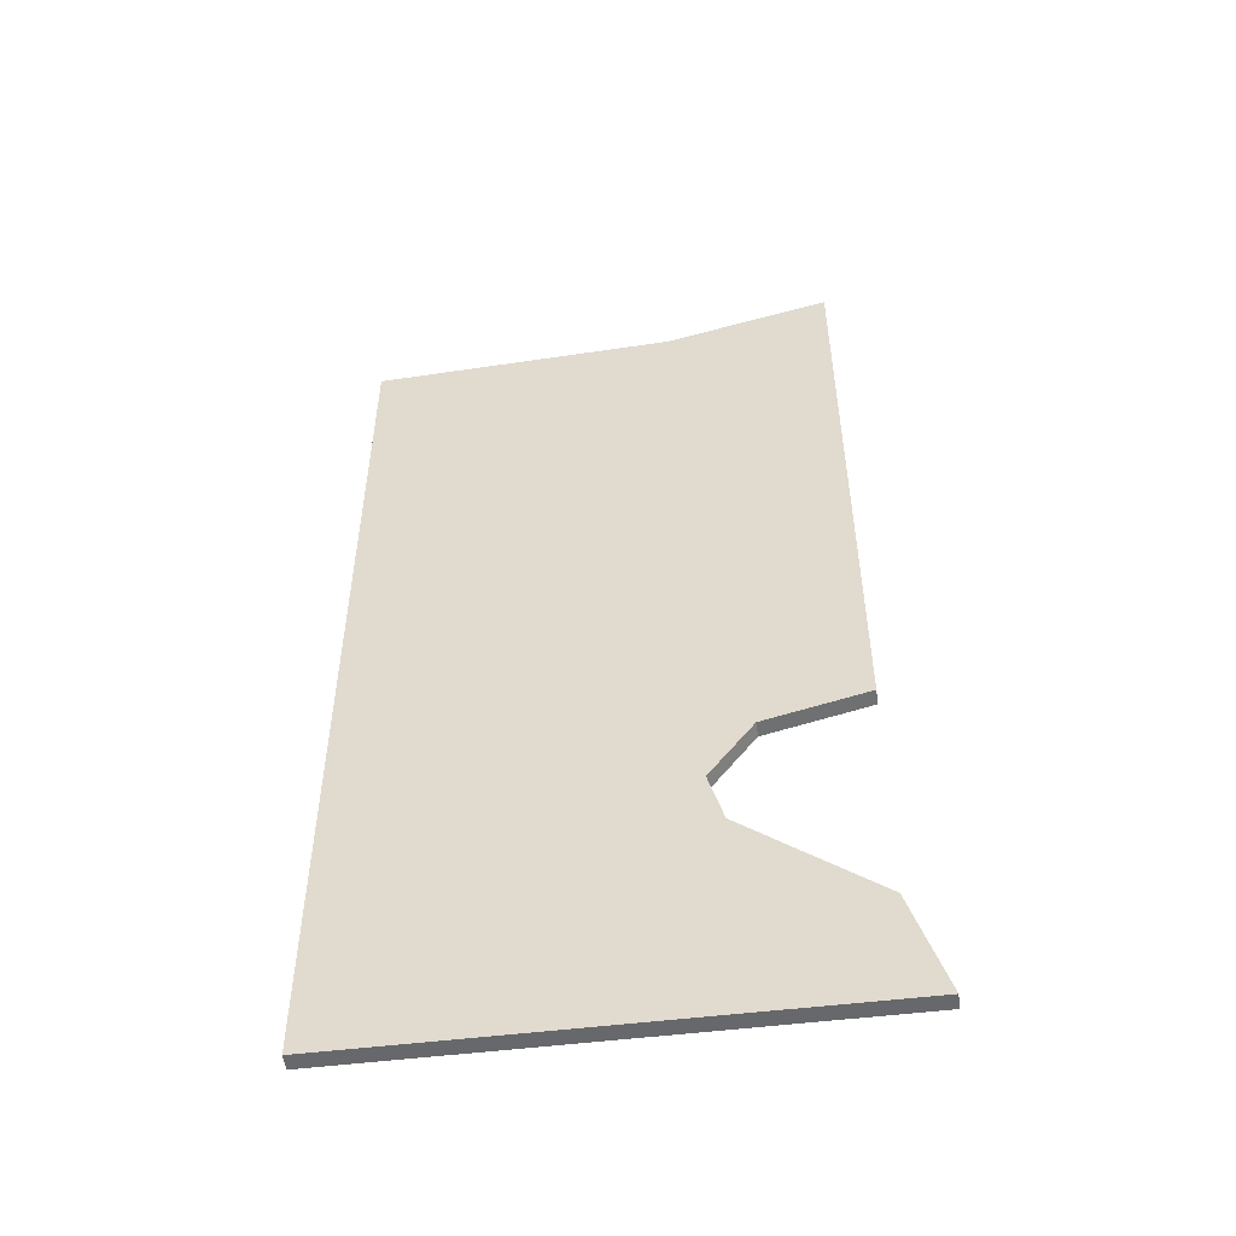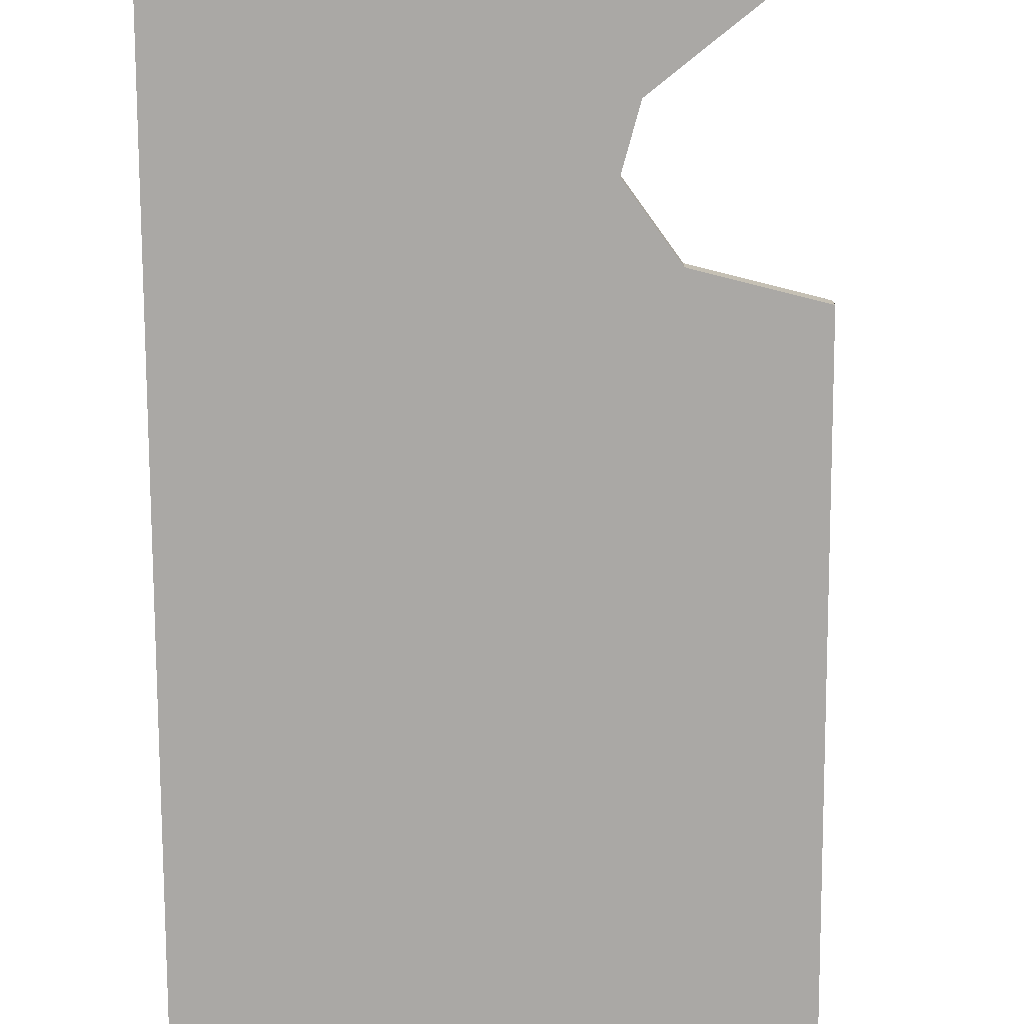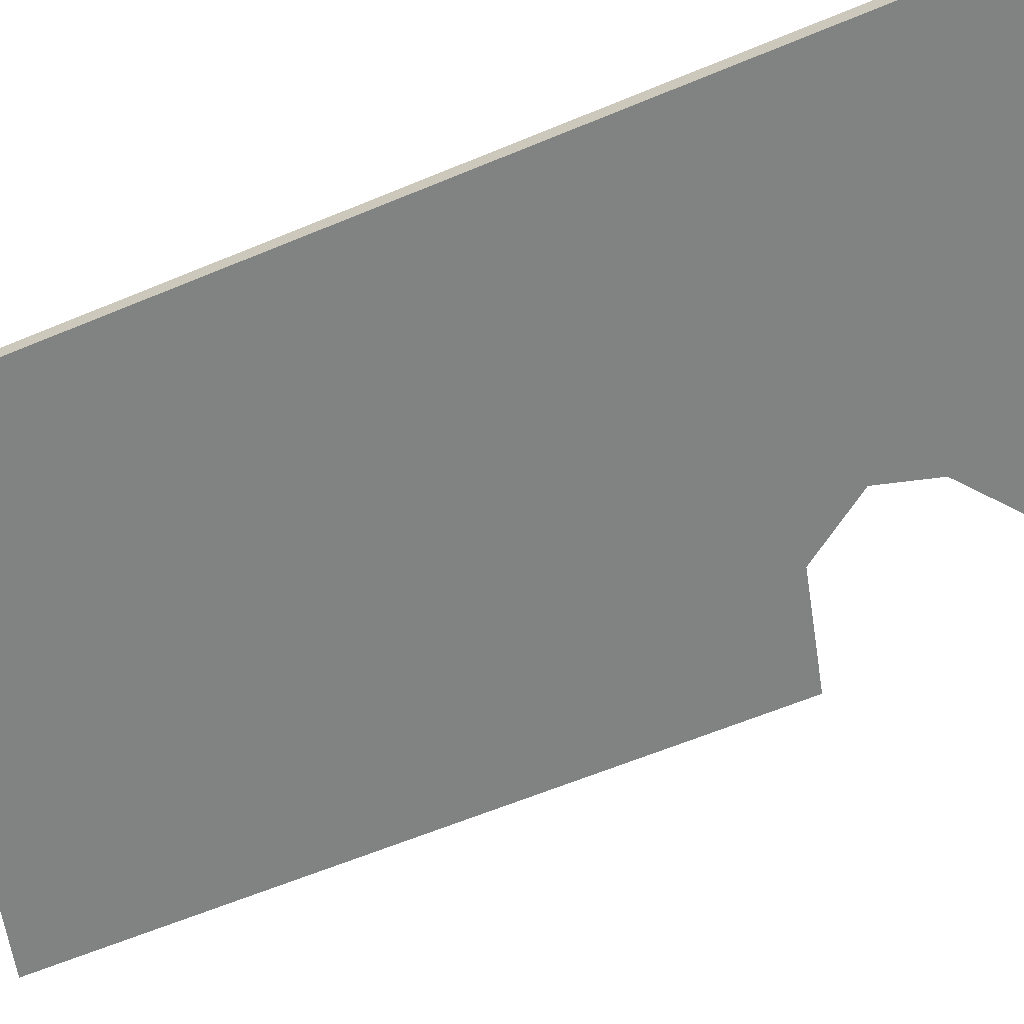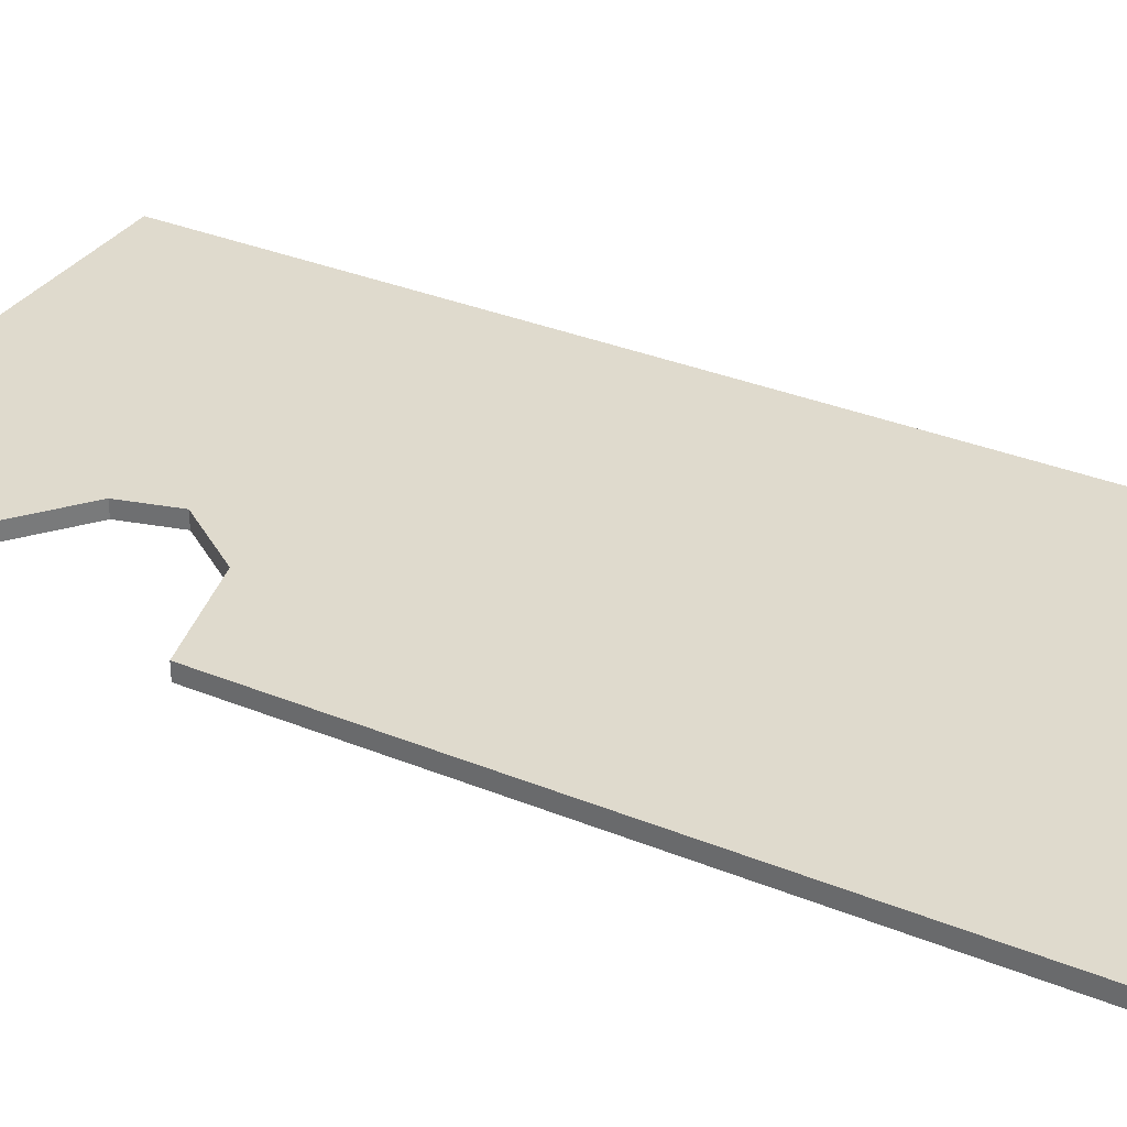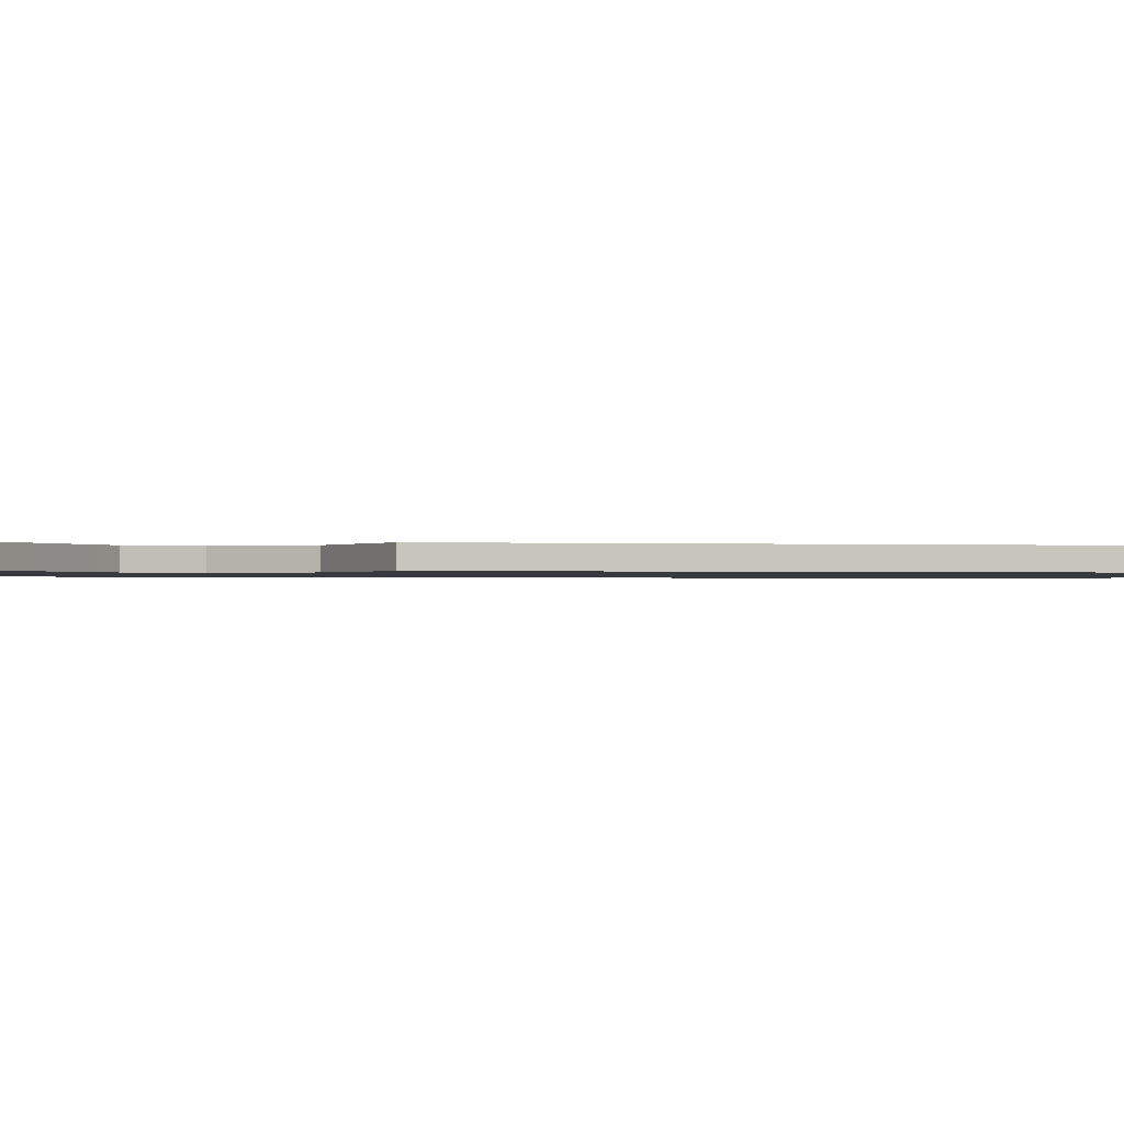
<metadata>
{"format":"obj","ext":"obj","renderer":"f3d","projection":"perspective","resolution":1024,"background":"white","views":[{"elev":-52.5,"azim":-172.5,"up":"+Z"},{"elev":-75.1,"azim":-179.8,"up":"+Y"},{"elev":-60.6,"azim":113.2,"up":"+Y"},{"elev":32.9,"azim":-60.5,"up":"+Y"},{"elev":-0.7,"azim":-103.2,"up":"+Y"}]}
</metadata>
<code>
o mesh2/mesh2-geometry#mesh2-geometry
v -0.0192 0.8554 -0.05837
v -0.01315 0.8554 -0.08859
v -0.0123 0.8554 -0.06018
v -0.01496 0.8554 -0.08605
v 0.000145 0.8554 -0.09946
v -0.0123 0.8561 -0.06018
v -0.0192 0.8554 -0.08496
v -0.01315 0.8561 -0.08859
v 0.000145 0.8554 -0.06078
v -0.01376 0.8554 -0.09076
v -0.0192 0.8561 -0.05837
v 0.000145 0.8561 -0.06078
v -0.0192 0.8561 -0.08496
v -0.01496 0.8561 -0.08605
v -0.01376 0.8561 -0.09076
v -0.0204 0.8554 -0.09946
v 0.000145 0.8561 -0.09946
v -0.01557 0.8554 -0.09221
v -0.0204 0.8561 -0.09946
v -0.01557 0.8561 -0.09221
v -0.01908 0.8554 -0.09499
v -0.01908 0.8561 -0.09499
f 1 2 3
f 2 1 4
f 5 3 2
f 6 1 3
f 4 1 7
f 4 8 2
f 3 5 9
f 5 2 10
f 1 6 11
f 3 12 6
f 1 13 7
f 13 4 7
f 8 4 14
f 15 2 8
f 5 12 9
f 12 3 9
f 2 15 10
f 5 10 16
f 8 11 6
f 13 1 11
f 12 8 6
f 4 13 14
f 11 8 14
f 12 15 8
f 12 5 17
f 15 18 10
f 16 10 18
f 19 5 16
f 11 14 13
f 17 15 12
f 5 19 17
f 18 15 20
f 16 18 21
f 21 19 16
f 15 17 19
f 15 19 20
f 20 21 18
f 19 21 22
f 20 19 22
f 21 20 22
f 3 2 1
f 4 1 2
f 2 3 5
f 3 1 6
f 7 1 4
f 2 8 4
f 9 5 3
f 10 2 5
f 11 6 1
f 6 12 3
f 7 13 1
f 7 4 13
f 14 4 8
f 8 2 15
f 9 12 5
f 9 3 12
f 10 15 2
f 16 10 5
f 6 11 8
f 11 1 13
f 6 8 12
f 14 13 4
f 14 8 11
f 8 15 12
f 17 5 12
f 10 18 15
f 18 10 16
f 16 5 19
f 13 14 11
f 12 15 17
f 17 19 5
f 20 15 18
f 21 18 16
f 16 19 21
f 19 17 15
f 20 19 15
f 18 21 20
f 22 21 19
f 22 19 20
f 22 20 21

</code>
